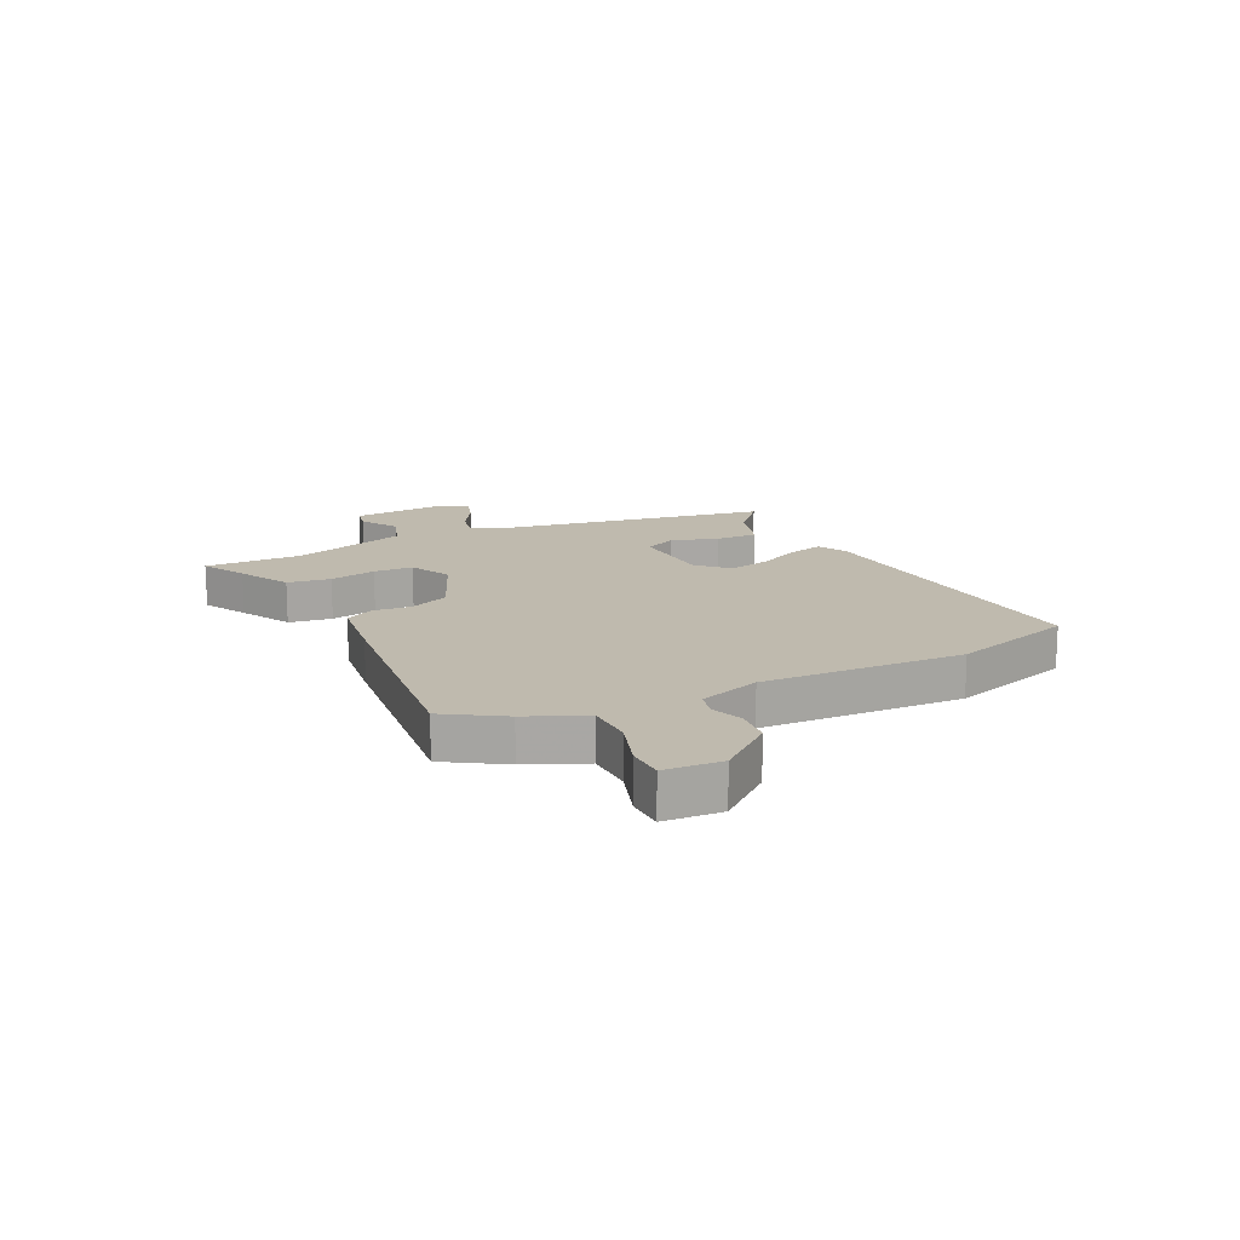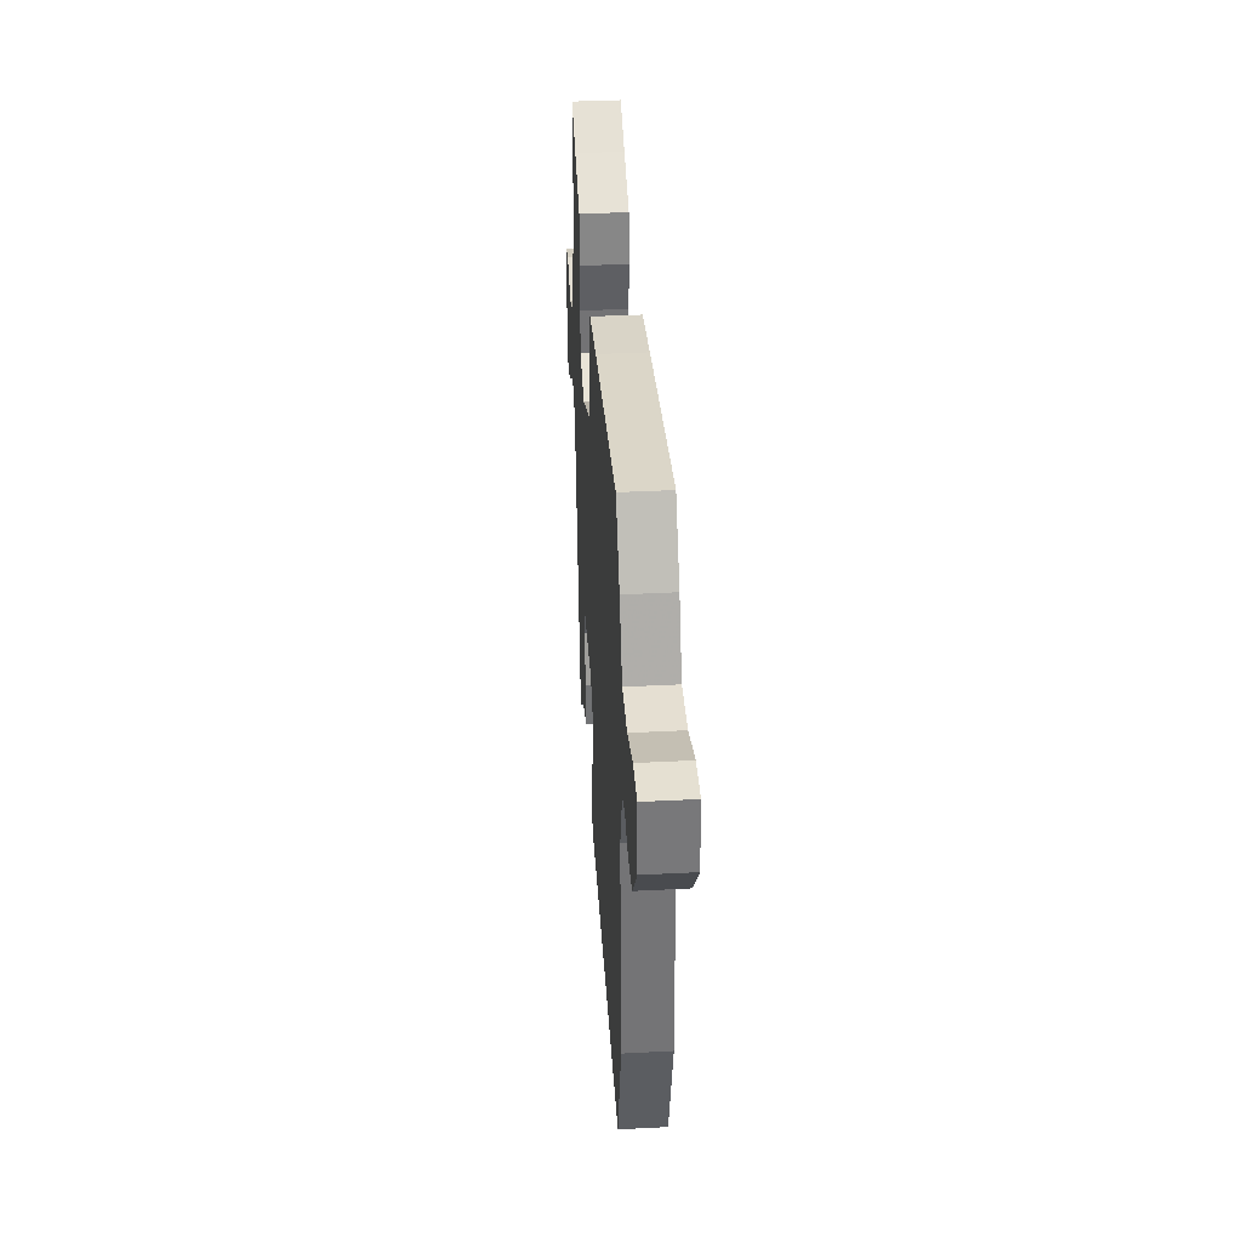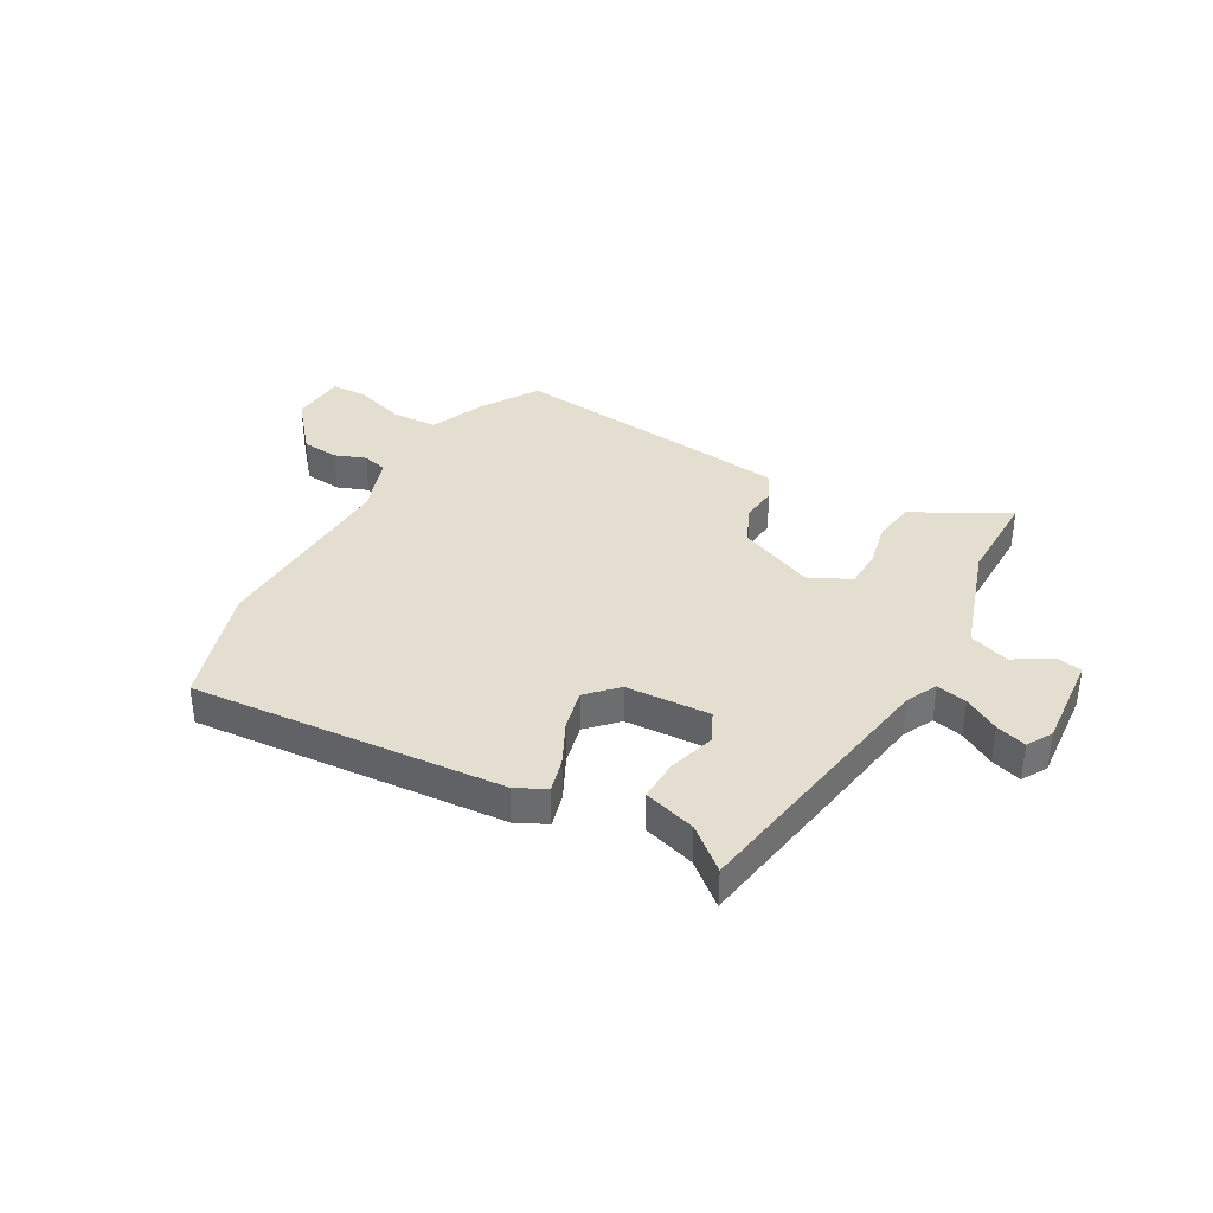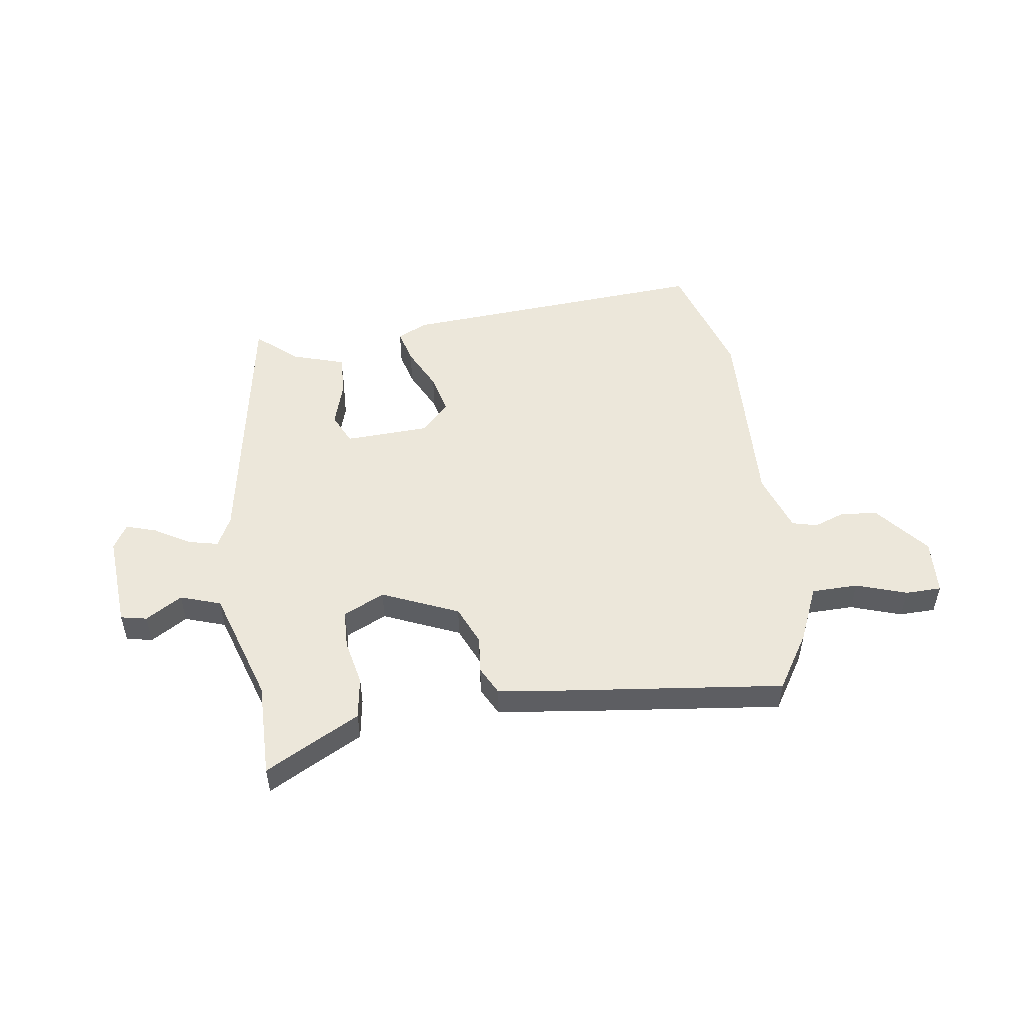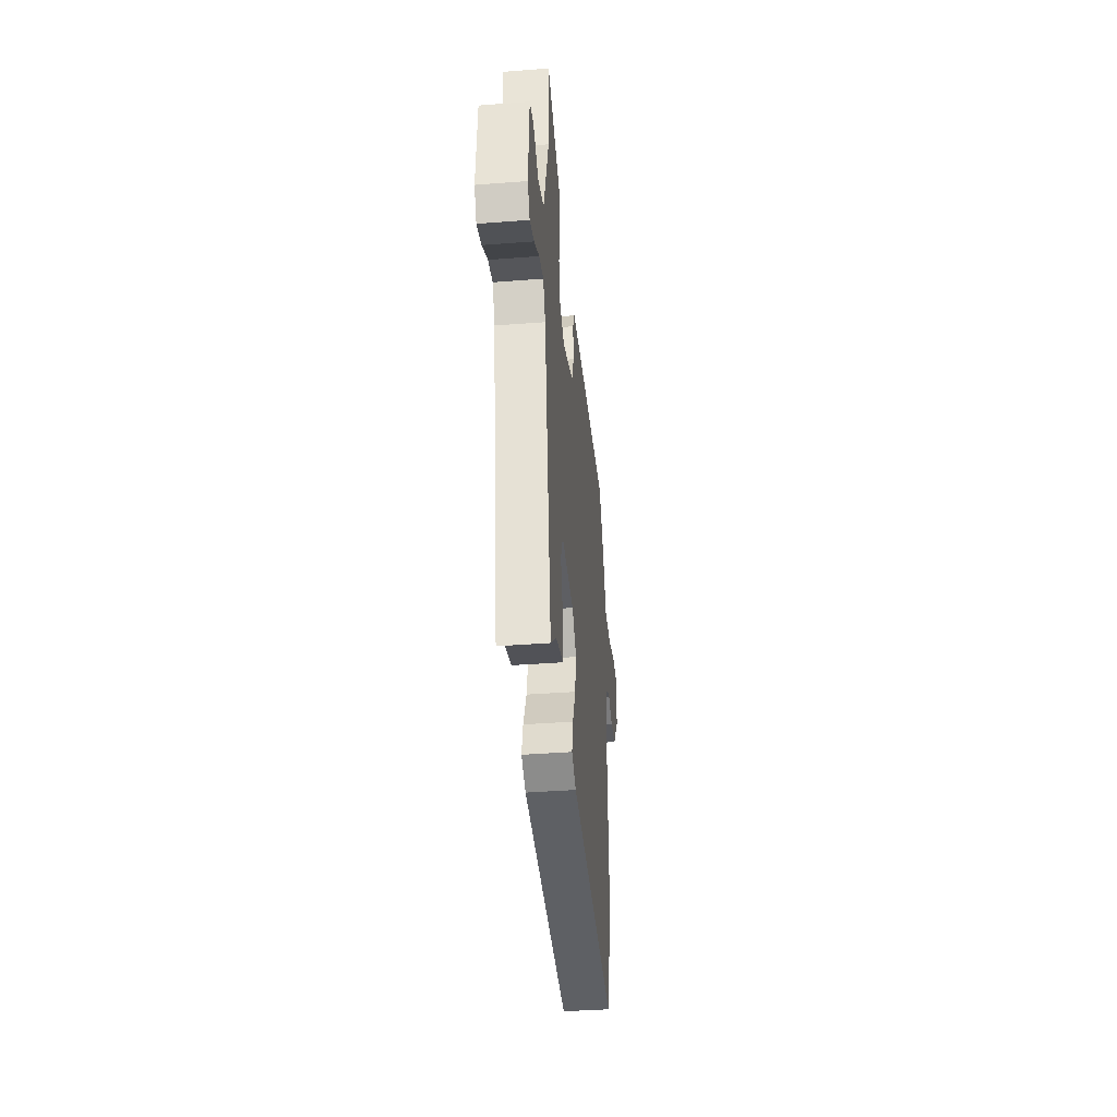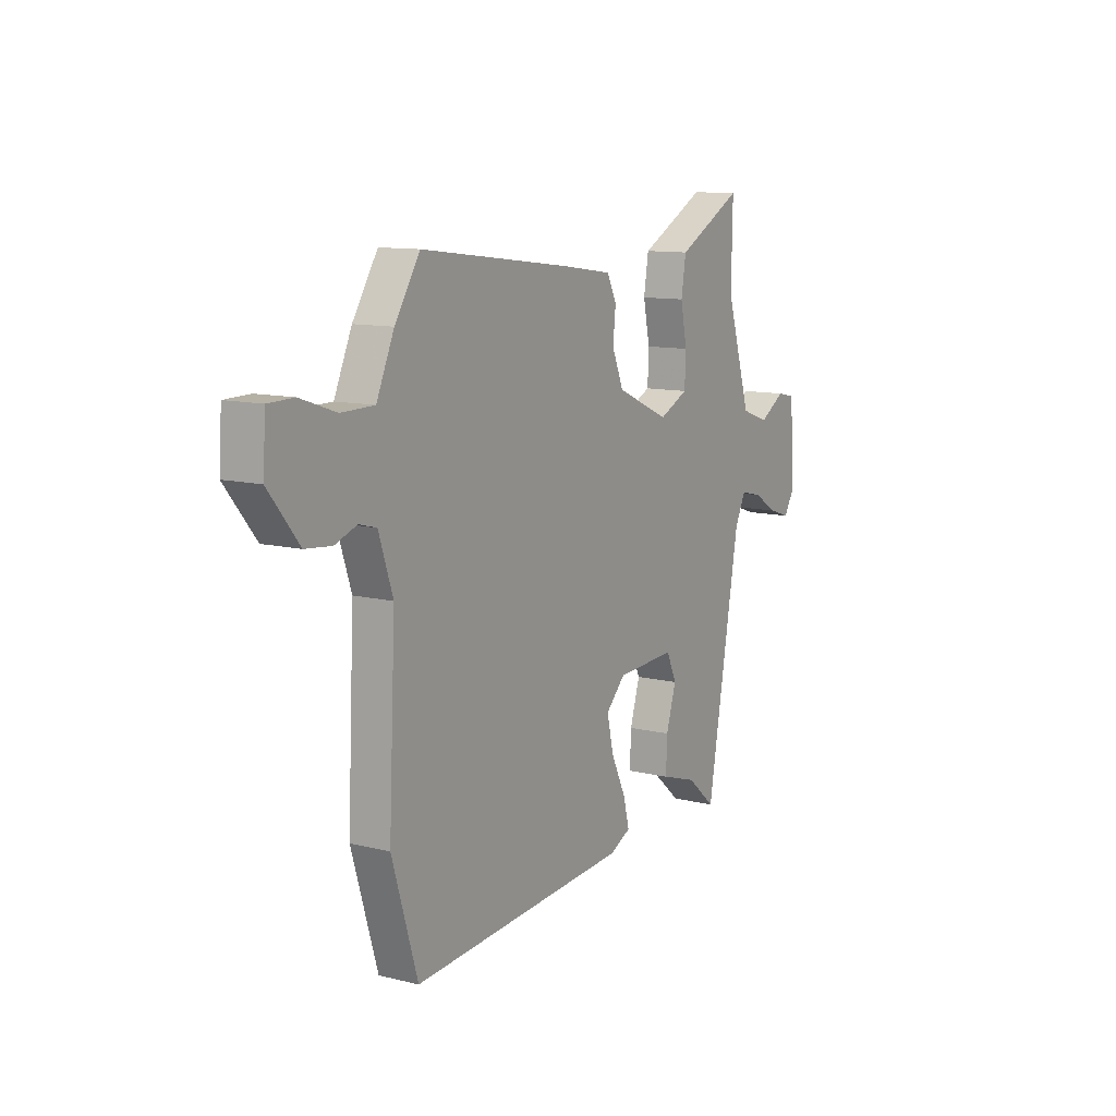
<metadata>
{"format":"obj","ext":"obj","renderer":"f3d","projection":"perspective","resolution":1024,"background":"white","views":[{"elev":15.6,"azim":63.5,"up":"+Y"},{"elev":36.8,"azim":86.1,"up":"+Z"},{"elev":36.4,"azim":-151.4,"up":"+Y"},{"elev":51.1,"azim":-8.5,"up":"+Y"},{"elev":-39.2,"azim":-84.5,"up":"+Z"},{"elev":11.3,"azim":120.8,"up":"+Z"}]}
</metadata>
<code>
v -0.485 0.07 0.544
v -0.406 0.07 0.502
v -0.314 0.07 0.454
v -0.302 0.07 0.378
v -0.319 0.07 0.295
v -0.316 0.07 0.225
v -0.241 0.07 0.19
v -0.104 0.07 0.25
v -0.074 0.07 0.321
v -0.081 0.07 0.388
v -0.056 0.07 0.438
v 0.071 0.07 0.456
v 0.461 0.07 0.504
v 0.525 0.07 0.404
v 0.57 0.07 0.303
v 0.654 0.07 0.302
v 0.745 0.07 0.333
v 0.81 0.07 0.332
v 0.817 0.07 0.231
v 0.739 0.07 0.135
v 0.672 0.07 0.128
v 0.616 0.07 0.148
v 0.571 0.07 0.136
v 0.535 0.07 0.028
v 0.552 0.07 -0.327
v 0.486 0.07 -0.546
v -0.078 0.07 -0.51
v -0.133 0.07 -0.484
v -0.117 0.07 -0.422
v -0.079 0.07 -0.343
v -0.062 0.07 -0.268
v -0.113 0.07 -0.217
v -0.266 0.07 -0.211
v -0.292 0.07 -0.268
v -0.266 0.07 -0.352
v -0.263 0.07 -0.427
v -0.357 0.07 -0.457
v -0.431 0.07 -0.521
v -0.517 0.07 -0.035
v -0.545 0.07 0.021
v -0.6 0.07 0.008
v -0.663 0.07 -0.03
v -0.718 0.07 -0.048
v -0.745 0.07 -0.003
v -0.733 0.07 0.17
v -0.686 0.07 0.18
v -0.62 0.07 0.14
v -0.547 0.07 0.165
v -0.482 0.07 0.372
v -0.485 0 0.544
v -0.406 0 0.502
v -0.314 0 0.454
v -0.302 0 0.378
v -0.319 0 0.295
v -0.316 0 0.225
v -0.241 0 0.19
v -0.104 0 0.25
v -0.074 0 0.321
v -0.081 0 0.388
v -0.056 0 0.438
v 0.071 0 0.456
v 0.461 0 0.504
v 0.525 0 0.404
v 0.57 0 0.303
v 0.654 0 0.302
v 0.745 0 0.333
v 0.81 0 0.332
v 0.817 0 0.231
v 0.739 0 0.135
v 0.672 0 0.128
v 0.616 0 0.148
v 0.571 0 0.136
v 0.535 0 0.028
v 0.552 0 -0.327
v 0.486 0 -0.546
v -0.078 0 -0.51
v -0.133 0 -0.484
v -0.117 0 -0.422
v -0.079 0 -0.343
v -0.062 0 -0.268
v -0.113 0 -0.217
v -0.266 0 -0.211
v -0.292 0 -0.268
v -0.266 0 -0.352
v -0.263 0 -0.427
v -0.357 0 -0.457
v -0.431 0 -0.521
v -0.517 0 -0.035
v -0.545 0 0.021
v -0.6 0 0.008
v -0.663 0 -0.03
v -0.718 0 -0.048
v -0.745 0 -0.003
v -0.733 0 0.17
v -0.686 0 0.18
v -0.62 0 0.14
v -0.547 0 0.165
v -0.482 0 0.372
f 45 46 47
f 44 45 47
f 43 44 47
f 42 43 47
f 41 42 47
f 40 41 47 48
f 39 40 48 49
f 37 38 39 49
f 34 35 36 37
f 28 29 30
f 27 28 30
f 26 27 30
f 25 26 30
f 24 25 30
f 23 24 30 31
f 20 21 22
f 19 20 22
f 18 19 22
f 17 18 22
f 16 17 22
f 15 16 22 23
f 14 15 23
f 13 14 23
f 12 13 23
f 11 12 23
f 10 11 23
f 9 10 23
f 23 31 32
f 9 23 32
f 8 9 32
f 2 3 4 5
f 2 5 6
f 1 2 6
f 49 1 6
f 37 49 6
f 34 37 6
f 7 8 32 33
f 6 7 33 34
f 96 95 94
f 96 94 93
f 96 93 92
f 96 92 91
f 96 91 90
f 97 96 90 89
f 98 97 89 88
f 98 88 87 86
f 86 85 84 83
f 79 78 77
f 79 77 76
f 79 76 75
f 79 75 74
f 79 74 73
f 80 79 73 72
f 71 70 69
f 71 69 68
f 71 68 67
f 71 67 66
f 71 66 65
f 72 71 65 64
f 72 64 63
f 72 63 62
f 72 62 61
f 72 61 60
f 72 60 59
f 72 59 58
f 81 80 72
f 81 72 58
f 81 58 57
f 54 53 52 51
f 55 54 51
f 55 51 50
f 55 50 98
f 55 98 86
f 55 86 83
f 82 81 57 56
f 83 82 56 55
f 1 50 51 2
f 2 51 52 3
f 3 52 53 4
f 4 53 54 5
f 5 54 55 6
f 6 55 56 7
f 7 56 57 8
f 8 57 58 9
f 9 58 59 10
f 10 59 60 11
f 11 60 61 12
f 12 61 62 13
f 13 62 63 14
f 14 63 64 15
f 15 64 65 16
f 16 65 66 17
f 17 66 67 18
f 18 67 68 19
f 19 68 69 20
f 20 69 70 21
f 21 70 71 22
f 22 71 72 23
f 23 72 73 24
f 24 73 74 25
f 25 74 75 26
f 26 75 76 27
f 27 76 77 28
f 28 77 78 29
f 29 78 79 30
f 30 79 80 31
f 31 80 81 32
f 32 81 82 33
f 33 82 83 34
f 34 83 84 35
f 35 84 85 36
f 36 85 86 37
f 37 86 87 38
f 38 87 88 39
f 39 88 89 40
f 40 89 90 41
f 41 90 91 42
f 42 91 92 43
f 43 92 93 44
f 44 93 94 45
f 45 94 95 46
f 46 95 96 47
f 47 96 97 48
f 48 97 98 49
f 49 98 50 1

</code>
